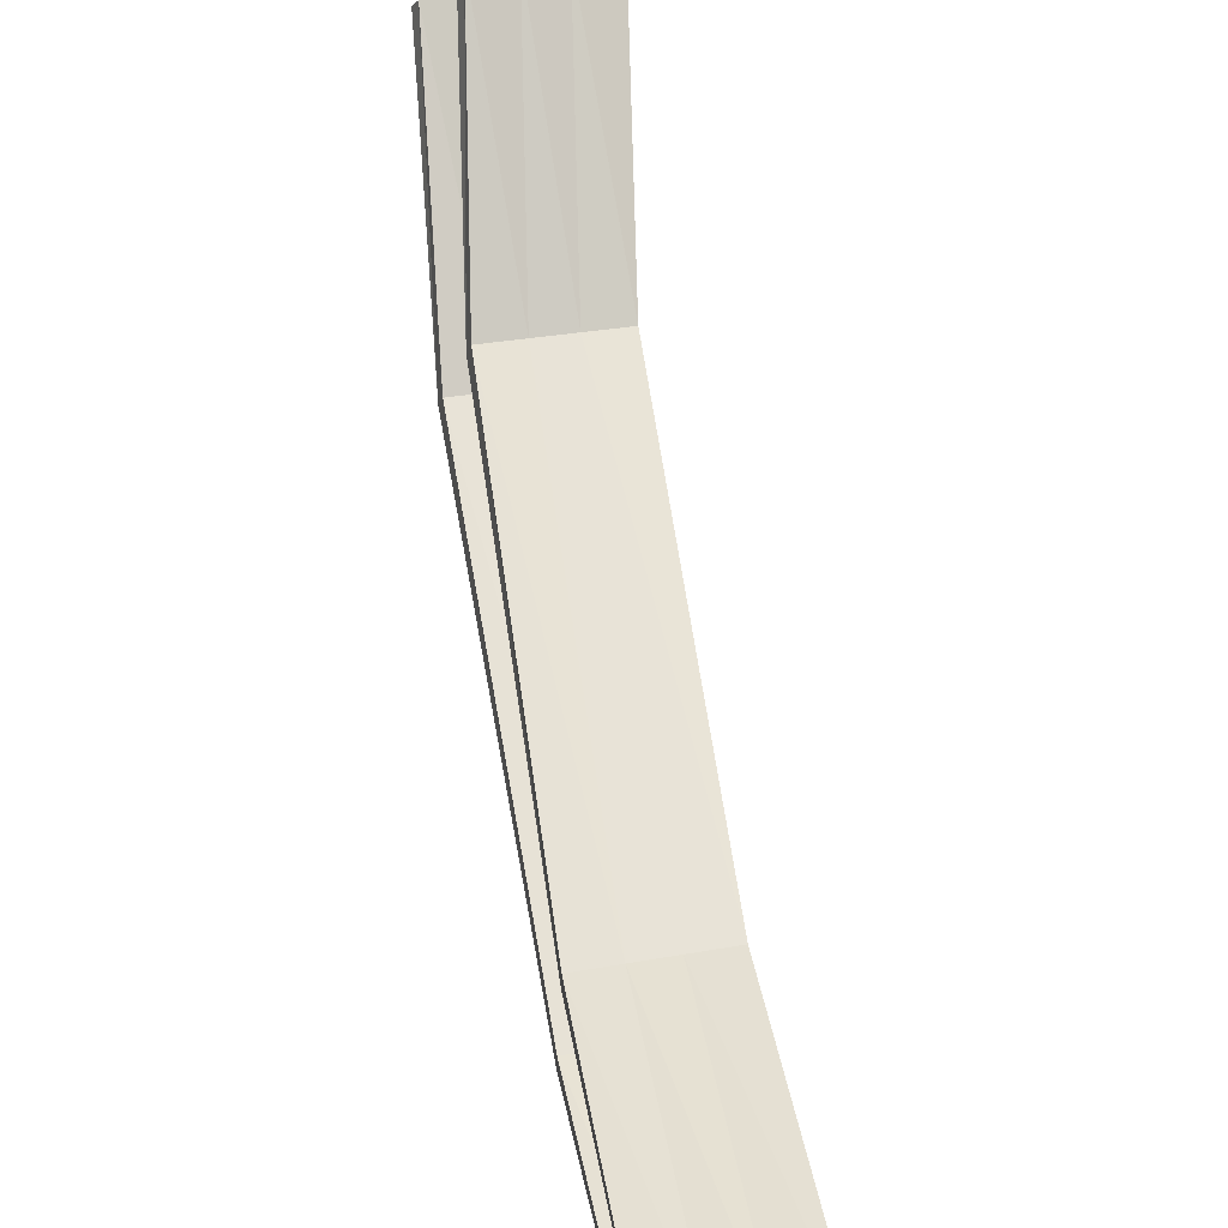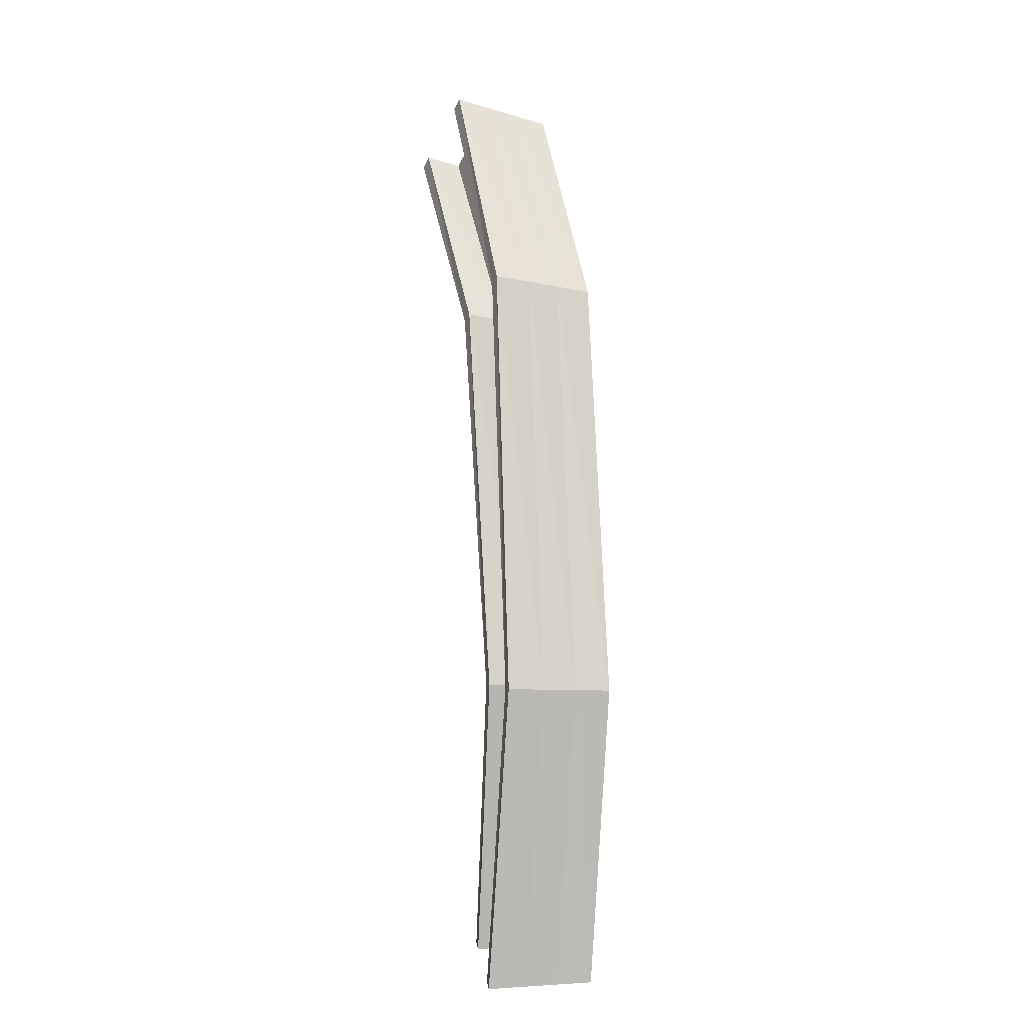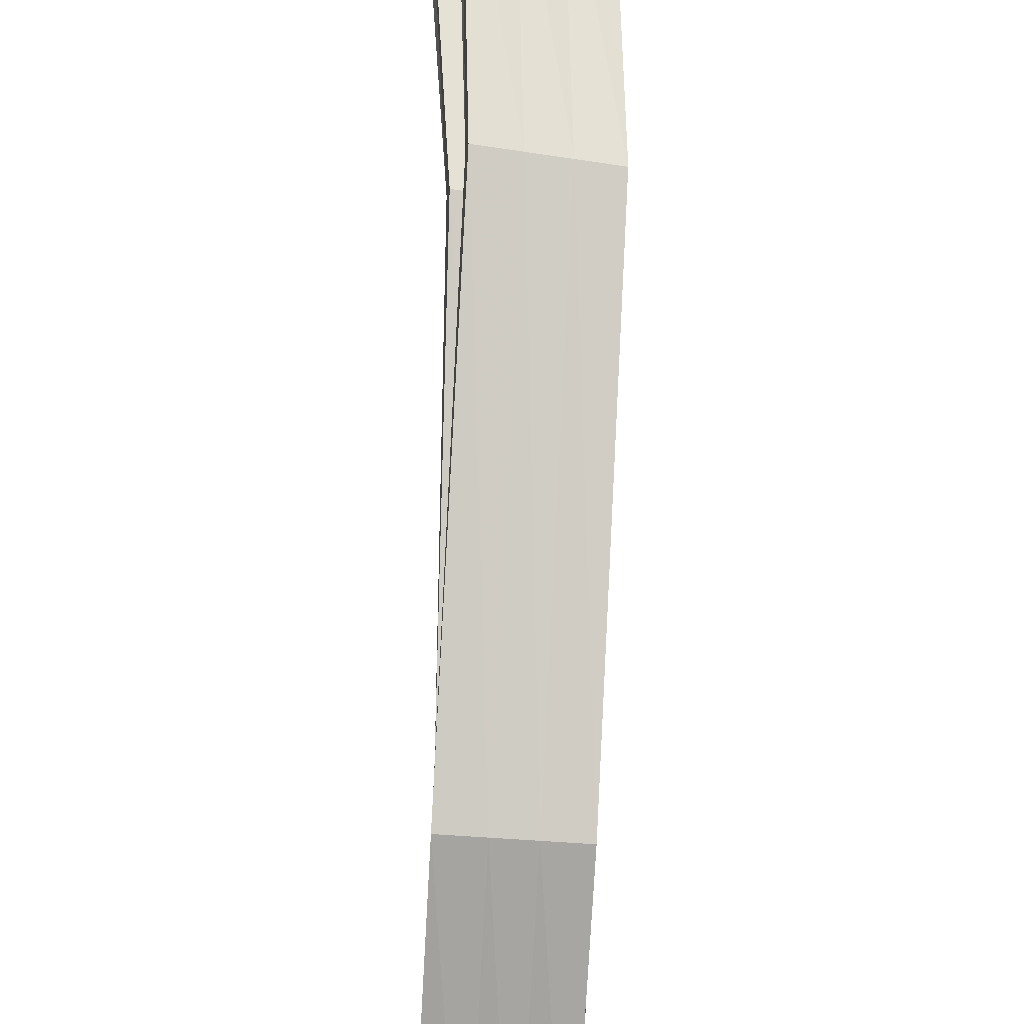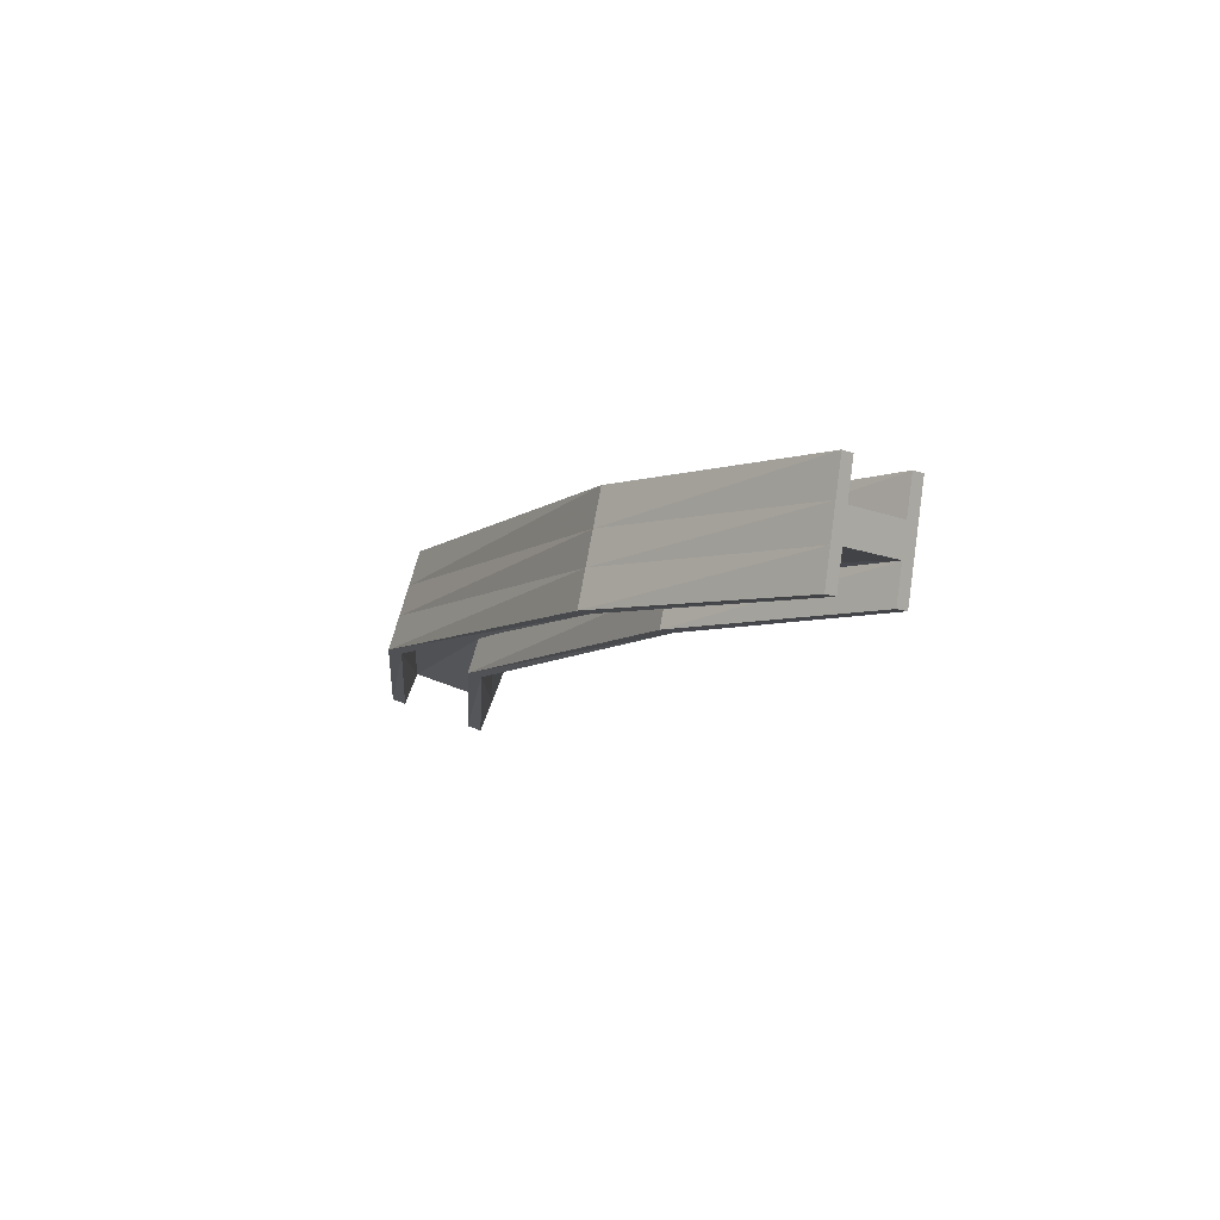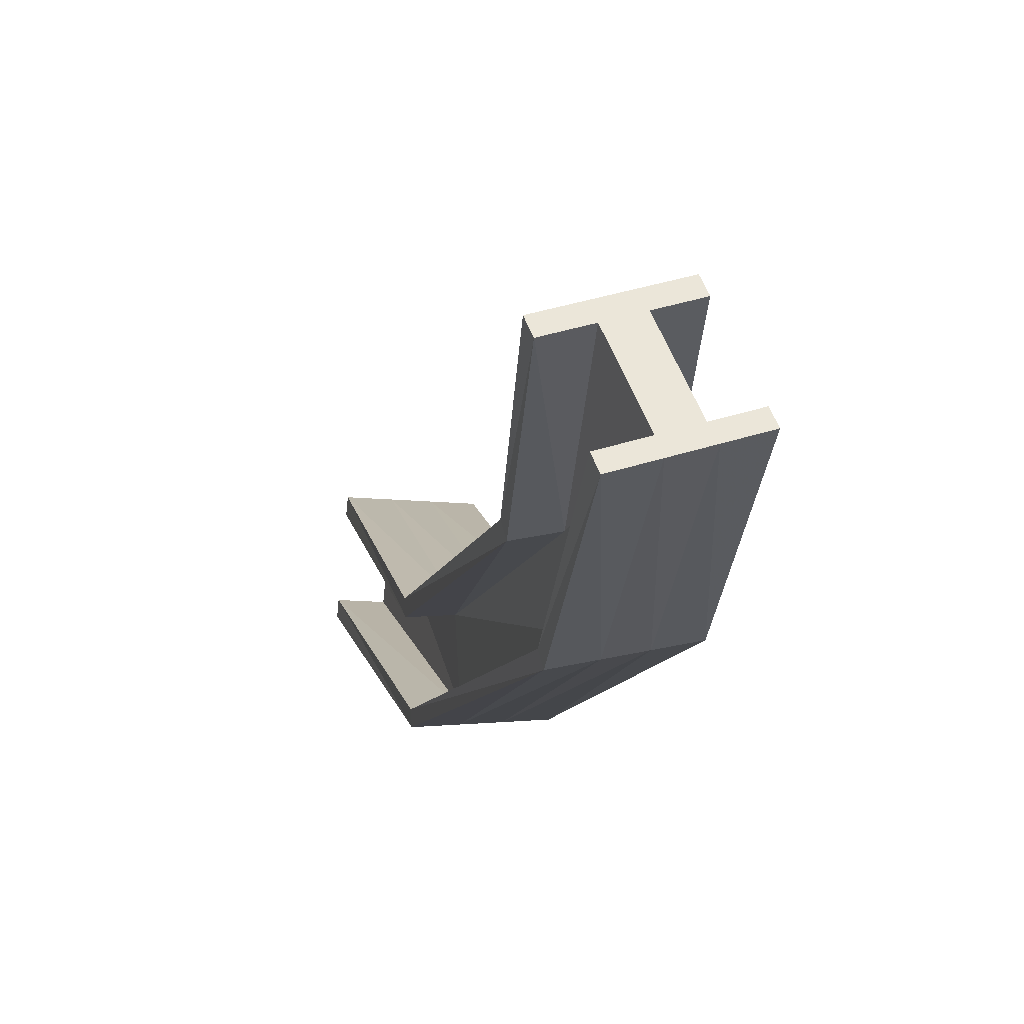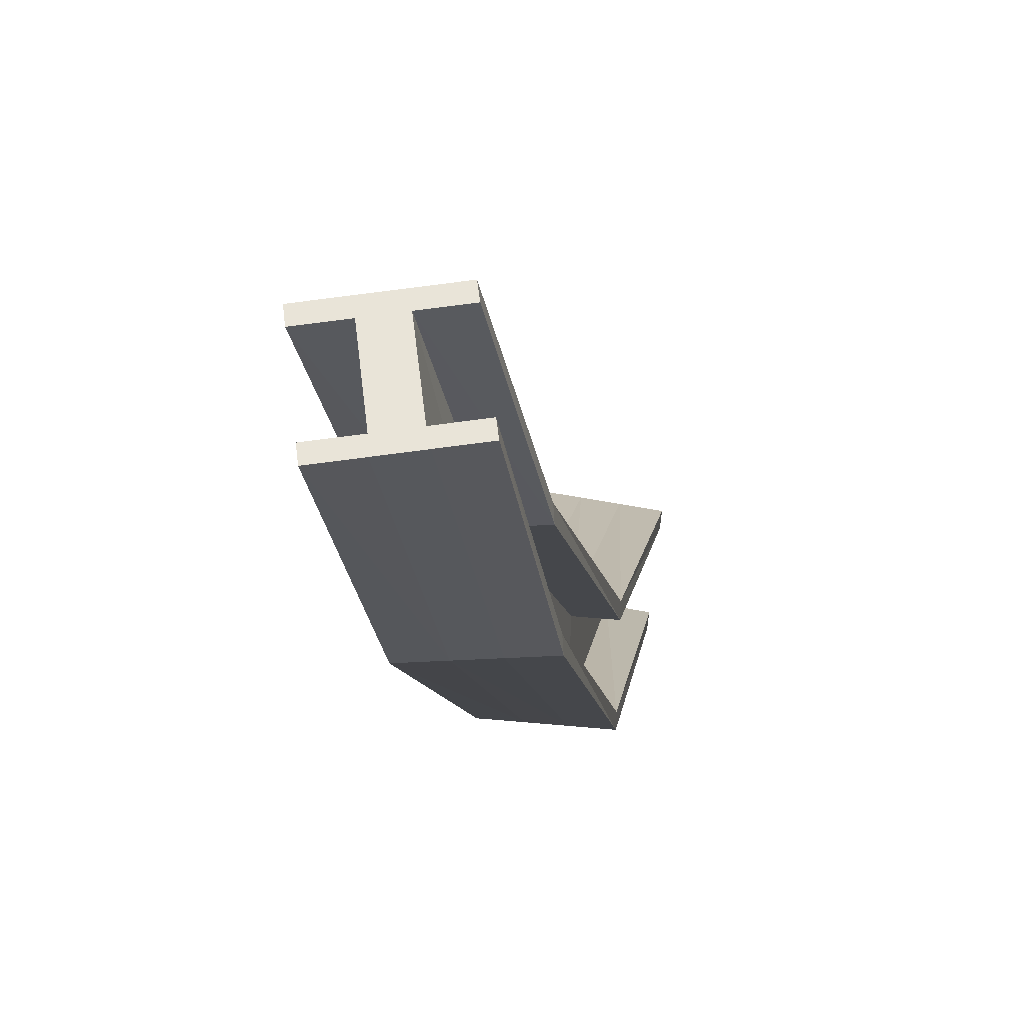
<metadata>
{"format":"obj","ext":"obj","renderer":"f3d","projection":"perspective","resolution":1024,"background":"white","views":[{"elev":35.8,"azim":173.6,"up":"+Y"},{"elev":12.7,"azim":-13.9,"up":"+Z"},{"elev":-68.2,"azim":1.8,"up":"+Y"},{"elev":72.0,"azim":104.1,"up":"+Z"},{"elev":18.5,"azim":-8.5,"up":"+Y"},{"elev":18.4,"azim":12.0,"up":"+Y"}]}
</metadata>
<code>
v 0.01825 4.756 1.719
v -0.09145 5.006 1.426
v -0.2196 3.23 -1.634
v -0.1783 3.628 -1.634
v 0.4016 4.802 1.614
v 0.2919 5.052 1.321
v 0.1783 3.189 -1.634
v 0.2196 3.587 -1.634
v 0.1841 3.245 -1.634
v -0.2138 3.286 -1.634
v 0.002921 4.791 1.678
v 0.3863 4.837 1.573
v 0.2135 3.529 -1.634
v -0.1843 3.57 -1.634
v -0.07544 4.97 1.469
v 0.3079 5.015 1.364
v -0.04189 3.555 -1.634
v -0.03992 3.614 -1.634
v 0.1402 4.808 1.64
v 0.1516 4.772 1.682
v -0.08118 3.216 -1.634
v 0.04188 5.022 1.39
v -0.07136 3.271 -1.634
v 0.06179 4.986 1.431
v 0.07461 3.543 -1.634
v 0.08413 3.601 -1.634
v 0.2524 4.821 1.61
v 0.2711 4.787 1.65
v 0.04288 3.203 -1.634
v 0.1614 5.036 1.357
v 0.04514 3.259 -1.634
v 0.174 4.999 1.401
v 0.008966 4.115 0.9969
v 0.01843 4.074 1.026
v 0.3963 4.136 0.9213
v 0.4058 4.096 0.9508
v 0.2739 4.089 0.9765
v 0.3381 4.387 0.7396
v 0.2062 4.379 0.7653
v -0.0493 4.365 0.8152
v -0.03942 4.323 0.8461
v 0.348 4.344 0.7704
v 0.1532 4.082 1
v 0.08543 4.373 0.7889
v 0.09926 4.331 0.819
v 0.1476 4.123 0.9699
v 0.2127 4.337 0.7968
v 0.2611 4.129 0.9477
v 0.2769 3.363 -0.5052
v 0.2776 3.314 -0.4925
v 0.1438 3.319 -0.4814
v 0.2721 3.666 -0.5832
v 0.2729 3.615 -0.57
v 0.0211 3.323 -0.4713
v -0.1157 3.328 -0.46
v -0.1165 3.377 -0.4727
v 0.02433 3.372 -0.4843
v 0.1355 3.62 -0.5586
v 0.1395 3.368 -0.4938
v 0.1382 3.671 -0.5722
v -0.1213 3.68 -0.5507
v -0.1205 3.629 -0.5375
v 0.01553 3.675 -0.562
v 0.02035 3.624 -0.5491
g Group10
f 8 13 25 26
g Group15
f 1 11 33 34
g Group20
f 7 9 49 50
g Group25
f 5 12 27 28
g Group30
f 7 50 51 29
g Group35
f 6 38 39 30
g Group10
f 9 7 29 31
g Group15
f 15 2 40 41
g Group20
f 13 8 52 53
g Group25
f 16 6 30 32
g Group10
f 18 17 14 4
g Group25
f 20 19 11 1
g Group30
f 21 54 55 3
g Group35
f 22 44 40 2
g Group10
f 23 21 3 10
g Group25
f 24 22 2 15
g Group10
f 26 25 17 18
g Group25
f 28 27 19 20
g Group30
f 29 51 54 21
g Group35
f 30 39 44 22
g Group10
f 31 29 21 23
g Group25
f 27 32 24 19
g Group10
f 25 31 23 17
g Group25
f 32 30 22 24
g Group31327
f 19 24 45 46
g Group31330
f 10 56 57 23
f 15 41 45 24
g Group31327
f 31 25 58 59
g Group31330
f 12 35 48 27
f 13 53 58 25
g Group15
f 34 33 56 55
g Group20
f 36 35 12 5
g Group30
f 36 5 28 37
g Group35
f 38 52 60 39
g Group15
f 41 40 61 62
g Group20
f 42 38 6 16
g Group30
f 43 20 1 34
g Group35
f 44 63 61 40
g Group30
f 37 28 20 43
g Group35
f 39 60 63 44
g Group31327
f 46 45 64 57
g Group31330
f 33 11 19 46
f 41 62 64 45
g Group31327
f 48 47 32 27
g Group31330
f 35 49 59 48
f 42 16 32 47
g Group20
f 50 49 35 36
g Group30
f 50 36 37 51
g Group20
f 53 52 38 42
g Group30
f 54 43 34 55
f 51 37 43 54
g Group31330
f 56 33 46 57
g Group31327
f 59 58 47 48
g Group31330
f 53 42 47 58
g Group15
f 55 56 10 3
g Group35
f 52 8 26 60
g Group15
f 62 61 4 14
g Group35
f 63 18 4 61
f 60 26 18 63
g Group31327
f 57 64 17 23
g Group31330
f 62 14 17 64
f 49 9 31 59

</code>
